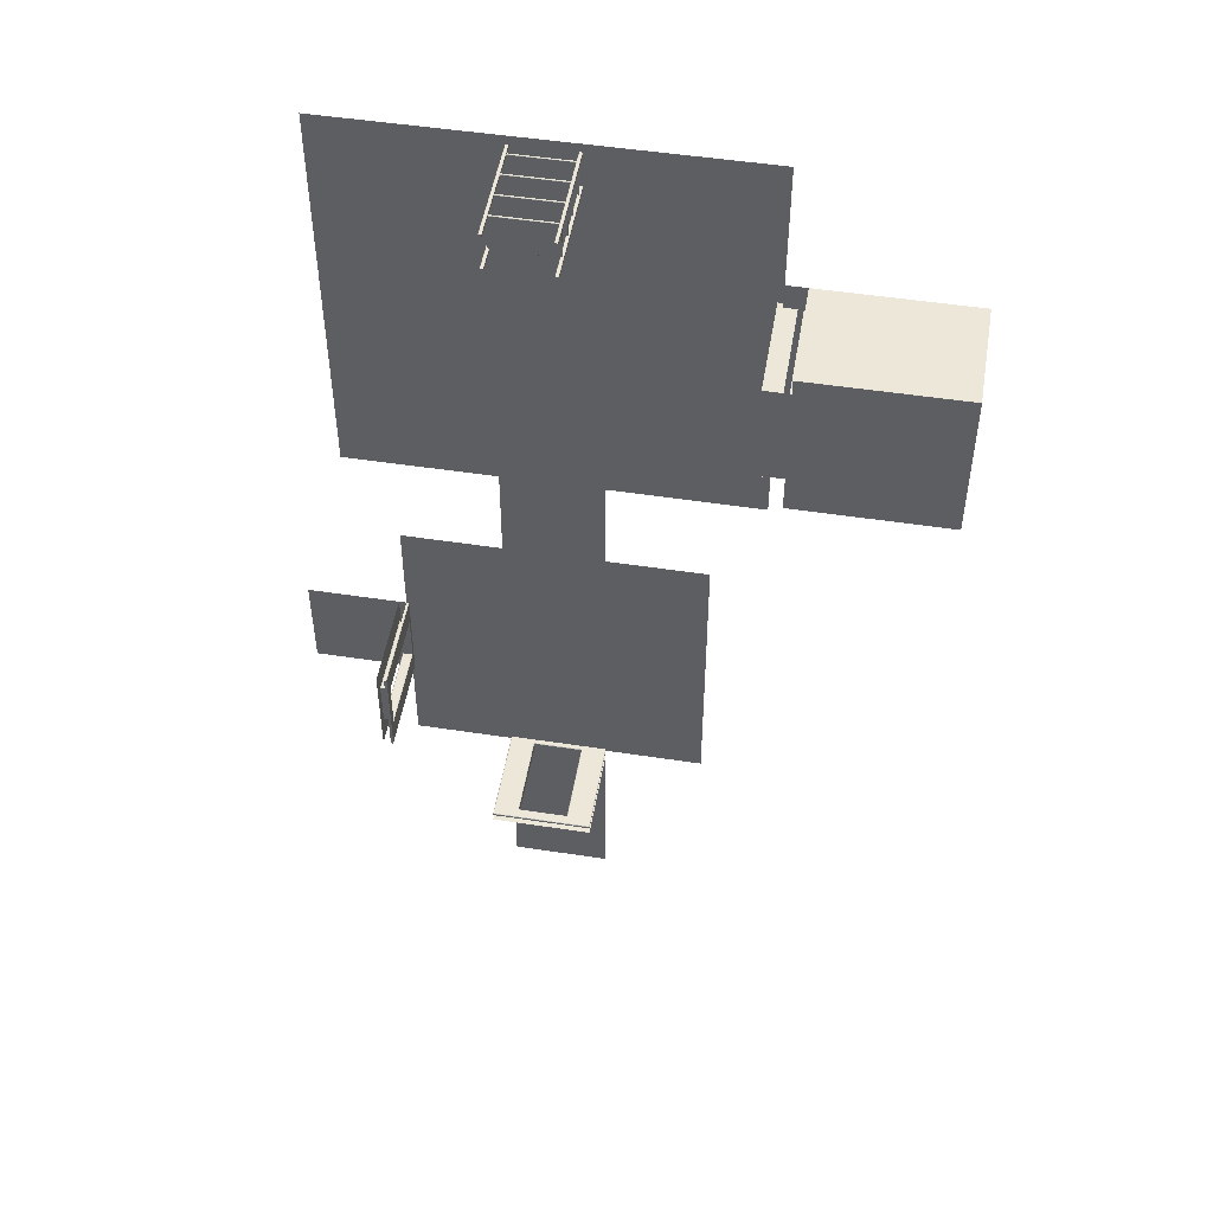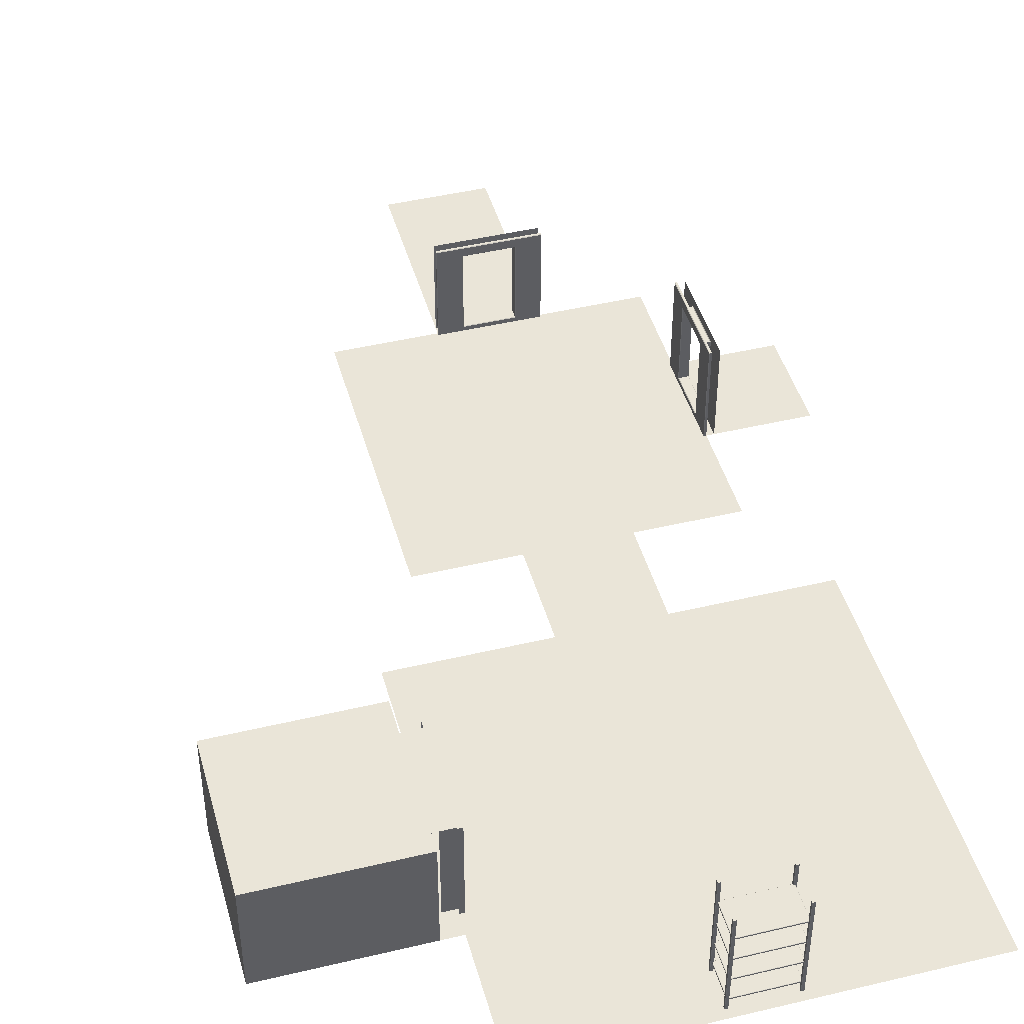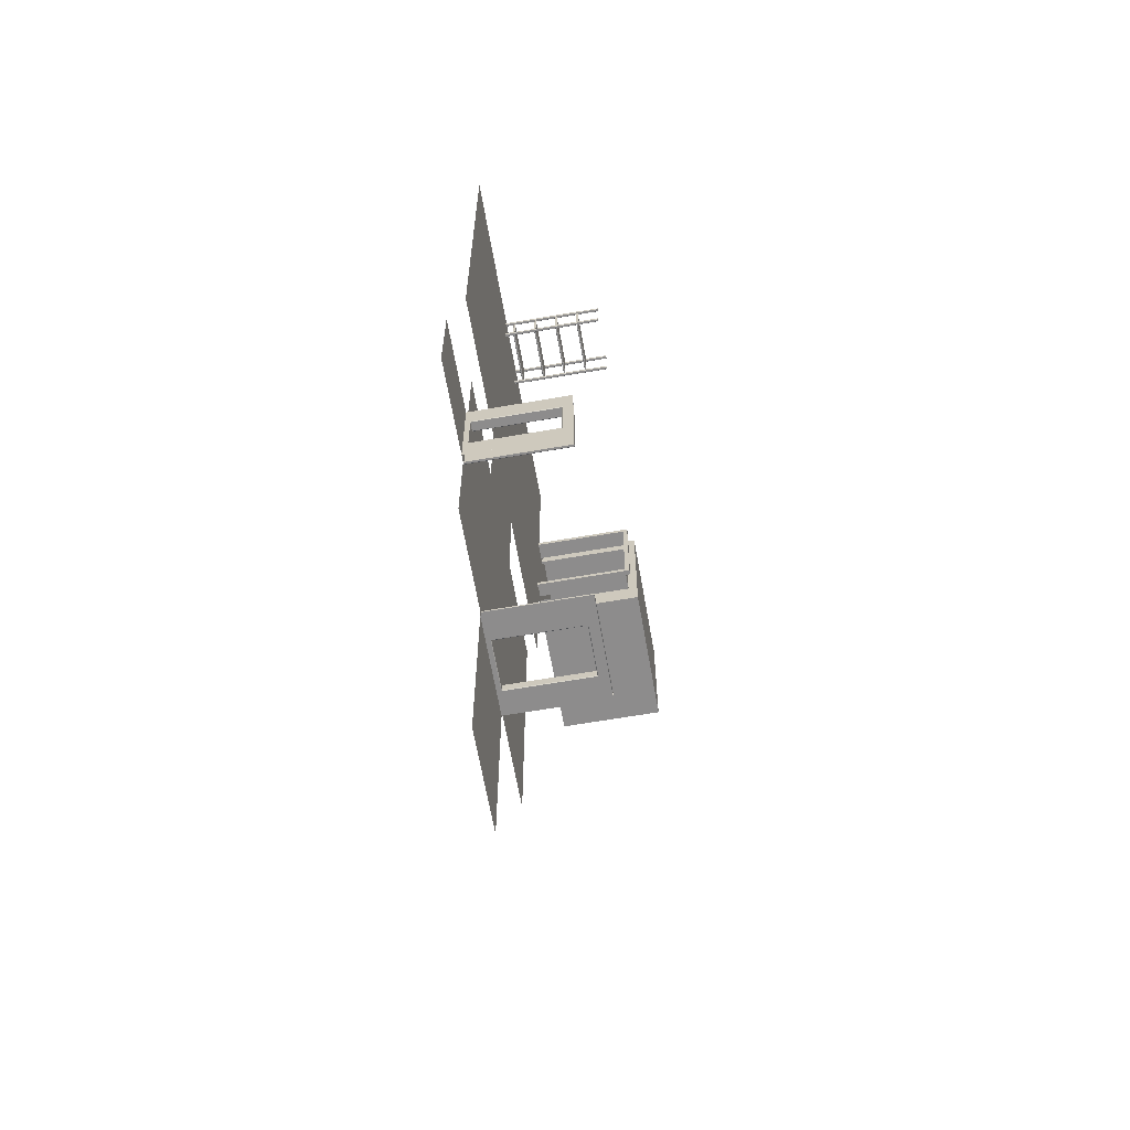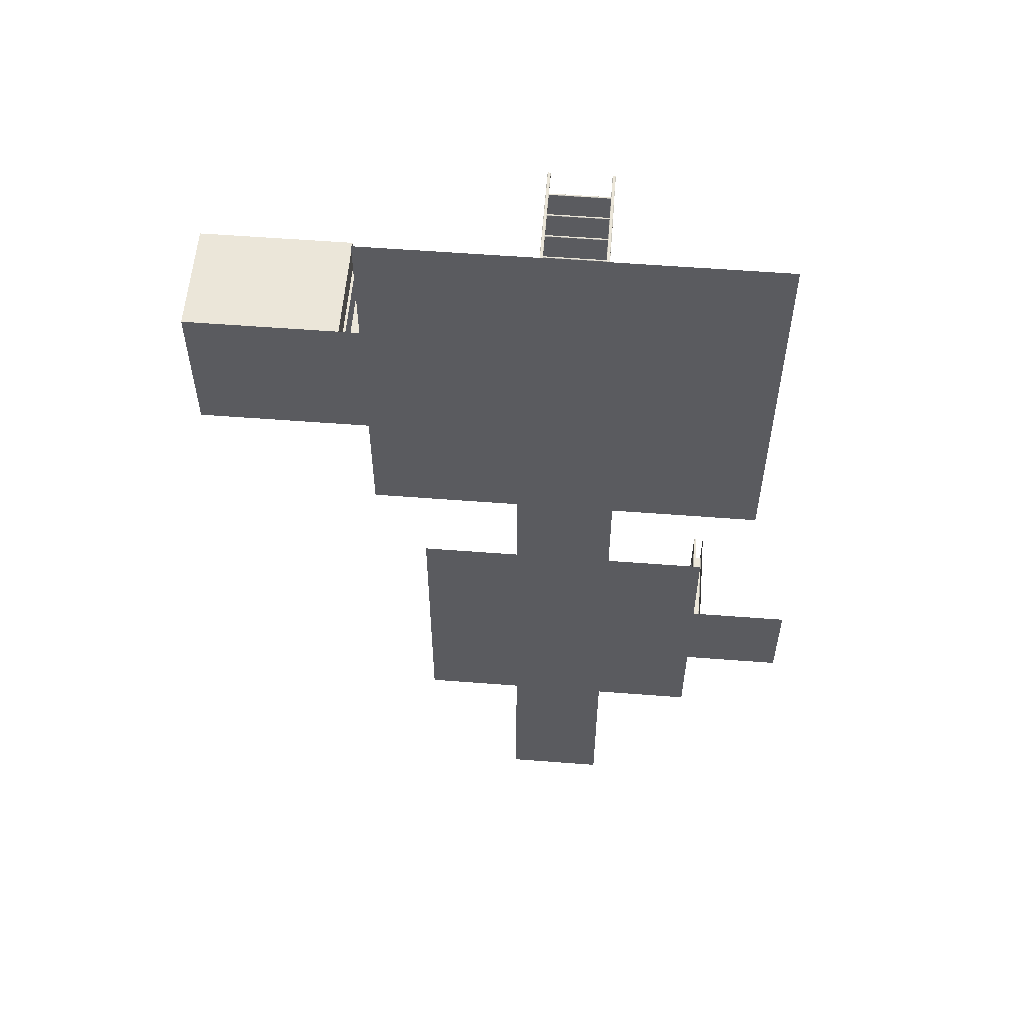
<metadata>
{"format":"obj","ext":"obj","renderer":"f3d","projection":"perspective","resolution":1024,"background":"white","views":[{"elev":49.9,"azim":-170.4,"up":"+Z"},{"elev":45.2,"azim":-15.4,"up":"+Y"},{"elev":-64.3,"azim":99.9,"up":"+Z"},{"elev":56.8,"azim":4.6,"up":"+Z"}]}
</metadata>
<code>
o DoorFrame.001
v -0.5 0 -12.15
v 0.5 0 -12.15
v -0.5 2 -12.15
v 0.5 2 -12.15
v 0.5 0 -11.95
v -0.5 0 -11.95
v -1 0 -12.15
v -1 2 -12.15
v -1 1.8 -12.15
v -1 0.1 -12.15
v 1 0 -12.15
v 1 2 -12.15
v 1 1.8 -12.15
v 1 0.1 -12.15
v 1 2 -12
v -1 2 -12
v 0.5 2 -12
v -0.5 2 -12
v 1 0 -12
v 1 2 -12
v 1 1.8 -12
v 1 0.1 -12
v -1 0 -12
v -1 2 -12
v -1 1.8 -12
v -1 0.1 -12
v 1 0 -11.96
v 0.9891 0 -11.95
v 0.9891 1.989 -11.95
v 1 2 -11.96
v -0.9891 0 -11.95
v -1 0 -11.96
v -0.9891 1.989 -11.95
v -1 2 -11.96
v 0.5 1.989 -11.95
v 0.5 2 -11.96
v -0.5 1.989 -11.95
v -0.5 2 -11.96
v 0.9891 1.8 -11.95
v 1 1.8 -11.96
v -1 1.8 -11.96
v -0.9891 1.8 -11.95
v 0.5 1.8 -11.96
v 0.5109 1.811 -11.95
v -0.5109 1.811 -11.95
v -0.5 1.8 -11.96
v -0.9891 0.1 -11.95
v -1 0.1 -11.96
v 0.5 0.1 -11.96
v 0.5109 0.08914 -11.95
v -0.5109 0.08914 -11.95
v -0.5 0.1 -11.96
v 0.9891 0.1 -11.95
v 1 0.1 -11.96
v 0.5109 1.811 -12.15
v 0.5 1.8 -12.14
v -0.5 1.8 -12.14
v -0.5109 1.811 -12.15
v 0.5109 0.08914 -12.15
v 0.5 0.1 -12.14
v -0.5 0.1 -12.14
v -0.5109 0.08914 -12.15
f 34 25 41
f 55 12 13
f 59 13 14
f 45 47 51
f 54 21 40
f 30 17 36
f 41 26 48
f 38 16 34
f 27 22 54
f 49 61 52
f 5 51 6
f 43 60 49
f 52 57 46
f 59 11 2
f 59 1 62
f 62 9 58
f 62 7 10
f 58 8 3
f 58 4 55
f 48 23 32
f 35 45 44
f 45 33 42
f 40 20 30
f 39 50 53
f 29 44 39
f 46 56 43
f 36 18 38
f 51 31 6
f 40 29 39
f 38 33 37
f 32 47 48
f 38 35 36
f 36 29 30
f 40 53 54
f 41 33 34
f 45 43 44
f 48 42 41
f 49 44 43
f 51 46 45
f 54 28 27
f 52 50 49
f 57 55 56
f 59 56 55
f 61 58 57
f 62 60 59
f 28 50 5
f 34 24 25
f 55 4 12
f 59 55 13
f 45 42 47
f 54 22 21
f 30 15 17
f 41 25 26
f 38 18 16
f 27 19 22
f 49 60 61
f 5 50 51
f 43 56 60
f 52 61 57
f 59 14 11
f 59 2 1
f 62 10 9
f 62 1 7
f 58 9 8
f 58 3 4
f 48 26 23
f 35 37 45
f 45 37 33
f 40 21 20
f 39 44 50
f 29 35 44
f 46 57 56
f 36 17 18
f 51 47 31
f 40 30 29
f 38 34 33
f 32 31 47
f 38 37 35
f 36 35 29
f 40 39 53
f 41 42 33
f 45 46 43
f 48 47 42
f 49 50 44
f 51 52 46
f 54 53 28
f 52 51 50
f 57 58 55
f 59 60 56
f 61 62 58
f 62 61 60
f 28 53 50
o DoorFrame
v 3.15 0 -9.5
v 3.15 0 -8.5
v 3.15 2 -9.5
v 3.15 2 -8.5
v 2.95 0 -8.5
v 2.95 0 -9.5
v 3.15 0 -10
v 3.15 2 -10
v 3.15 1.8 -10
v 3.15 0.1 -10
v 3.15 0 -8
v 3.15 2 -8
v 3.15 1.8 -8
v 3.15 0.1 -8
v 3 2 -8
v 3 2 -10
v 3 2 -8.5
v 3 2 -9.5
v 3 0 -8
v 3 2 -8
v 3 1.8 -8
v 3 0.1 -8
v 3 0 -10
v 3 2 -10
v 3 1.8 -10
v 3 0.1 -10
v 2.961 0 -8
v 2.95 0 -8.011
v 2.95 1.989 -8.011
v 2.961 2 -8
v 2.95 0 -9.989
v 2.961 0 -10
v 2.95 1.989 -9.989
v 2.961 2 -10
v 2.95 1.989 -8.5
v 2.961 2 -8.5
v 2.95 1.989 -9.5
v 2.961 2 -9.5
v 2.95 1.8 -8.011
v 2.961 1.8 -8
v 2.961 1.8 -10
v 2.95 1.8 -9.989
v 2.961 1.8 -8.5
v 2.95 1.811 -8.489
v 2.95 1.811 -9.511
v 2.961 1.8 -9.5
v 2.95 0.1 -9.989
v 2.961 0.1 -10
v 2.961 0.1 -8.5
v 2.95 0.08914 -8.489
v 2.95 0.08914 -9.511
v 2.961 0.1 -9.5
v 2.95 0.1 -8.011
v 2.961 0.1 -8
v 3.15 1.811 -8.489
v 3.139 1.8 -8.5
v 3.139 1.8 -9.5
v 3.15 1.811 -9.511
v 3.15 0.08914 -8.489
v 3.139 0.1 -8.5
v 3.139 0.1 -9.5
v 3.15 0.08914 -9.511
f 96 87 103
f 117 74 75
f 121 75 76
f 107 109 113
f 116 83 102
f 92 79 98
f 103 88 110
f 100 78 96
f 89 84 116
f 111 123 114
f 67 113 68
f 105 122 111
f 114 119 108
f 121 73 64
f 121 63 124
f 124 71 120
f 124 69 72
f 120 70 65
f 120 66 117
f 110 85 94
f 97 107 106
f 107 95 104
f 102 82 92
f 101 112 115
f 91 106 101
f 108 118 105
f 98 80 100
f 113 93 68
f 102 91 101
f 100 95 99
f 94 109 110
f 100 97 98
f 98 91 92
f 102 115 116
f 103 95 96
f 107 105 106
f 110 104 103
f 111 106 105
f 113 108 107
f 116 90 89
f 114 112 111
f 119 117 118
f 121 118 117
f 123 120 119
f 124 122 121
f 90 112 67
f 96 86 87
f 117 66 74
f 121 117 75
f 107 104 109
f 116 84 83
f 92 77 79
f 103 87 88
f 100 80 78
f 89 81 84
f 111 122 123
f 67 112 113
f 105 118 122
f 114 123 119
f 121 76 73
f 121 64 63
f 124 72 71
f 124 63 69
f 120 71 70
f 120 65 66
f 110 88 85
f 97 99 107
f 107 99 95
f 102 83 82
f 101 106 112
f 91 97 106
f 108 119 118
f 98 79 80
f 113 109 93
f 102 92 91
f 100 96 95
f 94 93 109
f 100 99 97
f 98 97 91
f 102 101 115
f 103 104 95
f 107 108 105
f 110 109 104
f 111 112 106
f 113 114 108
f 116 115 90
f 114 113 112
f 119 120 117
f 121 122 118
f 123 124 120
f 124 123 122
f 90 115 112
o Elevator
v -4 0 1.1
v -4 2.1 1.1
v -4 0 -1.1
v -4 2.1 -1.1
v -3.9 2.1 1.1
v -3.9 0 -1.1
v -3.9 2.1 -1.1
v -4.4 0 1
v -4 2.1 1
v -3.9 0 1
v -3.9 2.1 1
v -4 2.1 -1
v -3.9 0 -1
v -4.4 2 1
v -3.9 2.1 -1
v -4 2 1.1
v -4 2 -1.1
v -3.9 2 -1.1
v -3.9 2 1.1
v -3.9 2 1
v -4.4 2 -1
v -3.9 2 -1
v -4.4 0 -1
v -4 0 1.5
v -4 0 -1.5
v -4.4 2 -1.5
v -4.4 0 -1.5
v -4.4 0 1.5
v -4.4 2 1.5
v -4.4 2.2 1
v -4.4 2.2 -1
v -4.4 2.2 -1.5
v -4.4 2.2 1.5
v -7.4 2.2 1
v -7.4 2.2 -1
v -7.4 2.2 -1.5
v -7.4 2.2 1.5
v -7.4 2 1
v -7.4 2 -1
v -7.4 2 -1.5
v -7.4 2 1.5
v -7.4 0 1
v -7.4 0 -1
v -7.4 0 -1.5
v -7.4 0 1.5
v -3.9 0 1.1
v -4.35 2 -1
v -4.35 2 1
v -4.35 0 1
v -4.35 0 -1
v -4.25 2 1
v -4.25 0 -1
v -4.25 2 -1
v -4.25 0 1
f 128 142 141
f 135 143 144
f 143 126 140
f 133 129 135
f 173 138 172
f 146 135 144
f 142 139 146
f 128 139 131
f 142 137 130
f 171 147 174
f 140 170 143
f 144 170 134
f 141 130 127
f 172 145 171
f 168 148 149
f 145 151 147
f 132 153 138
f 153 154 138
f 145 156 150
f 138 155 145
f 157 158 154
f 155 160 156
f 154 159 155
f 161 162 158
f 159 164 160
f 158 163 159
f 165 166 162
f 163 168 164
f 162 167 163
f 164 151 150
f 160 150 156
f 169 153 152
f 165 157 153
f 136 135 139
f 175 171 177
f 134 175 144
f 146 176 137
f 144 177 146
f 128 131 142
f 135 129 143
f 143 129 126
f 133 126 129
f 173 132 138
f 146 139 135
f 142 131 139
f 128 136 139
f 142 146 137
f 171 145 147
f 140 125 170
f 144 143 170
f 141 142 130
f 172 138 145
f 168 169 148
f 145 150 151
f 132 152 153
f 153 157 154
f 145 155 156
f 138 154 155
f 157 161 158
f 155 159 160
f 154 158 159
f 161 165 162
f 159 163 164
f 158 162 163
f 165 169 166
f 163 167 168
f 162 166 167
f 164 168 151
f 160 164 150
f 169 165 153
f 165 161 157
f 136 133 135
f 175 172 171
f 134 178 175
f 146 177 176
f 144 175 177
o Shelf.009
v 0.5765 0 3.13
v 0.57 0 3.124
v 0.57 2.2 3.124
v 0.5765 2.2 3.13
v 0.57 0 3.076
v 0.5765 0 3.07
v 0.5765 2.2 3.07
v 0.57 2.2 3.076
v 0.63 0 3.124
v 0.6235 0 3.13
v 0.6235 2.2 3.13
v 0.63 2.2 3.124
v 0.6235 0 3.07
v 0.63 0 3.076
v 0.63 2.2 3.076
v 0.6235 2.2 3.07
v -0.6235 0 3.13
v -0.63 0 3.124
v -0.63 2.2 3.124
v -0.6235 2.2 3.13
v -0.63 0 3.076
v -0.6235 0 3.07
v -0.6235 2.2 3.07
v -0.63 2.2 3.076
v -0.57 0 3.124
v -0.5765 0 3.13
v -0.5765 2.2 3.13
v -0.57 2.2 3.124
v -0.5765 0 3.07
v -0.57 0 3.076
v -0.57 2.2 3.076
v -0.5765 2.2 3.07
v 0.5765 0 3.83
v 0.57 0 3.824
v 0.57 2.2 3.824
v 0.5765 2.2 3.83
v 0.57 0 3.776
v 0.5765 0 3.77
v 0.5765 2.2 3.77
v 0.57 2.2 3.776
v 0.63 0 3.824
v 0.6235 0 3.83
v 0.6235 2.2 3.83
v 0.63 2.2 3.824
v 0.6235 0 3.77
v 0.63 0 3.776
v 0.63 2.2 3.776
v 0.6235 2.2 3.77
v -0.6235 0 3.83
v -0.63 0 3.824
v -0.63 2.2 3.824
v -0.6235 2.2 3.83
v -0.63 0 3.776
v -0.6235 0 3.77
v -0.6235 2.2 3.77
v -0.63 2.2 3.776
v -0.57 0 3.824
v -0.5765 0 3.83
v -0.5765 2.2 3.83
v -0.57 2.2 3.824
v -0.5765 0 3.77
v -0.57 0 3.776
v -0.57 2.2 3.776
v -0.5765 2.2 3.77
v 0.5945 0.218 3.106
v 0.6 0.2125 3.1
v 0.6 0.1875 3.1
v 0.5945 0.182 3.106
v 0.5945 0.218 3.794
v 0.6 0.2125 3.8
v 0.5945 0.182 3.794
v 0.6 0.1875 3.8
v -0.5945 0.218 3.106
v -0.6 0.2125 3.1
v -0.6 0.1875 3.1
v -0.5945 0.182 3.106
v -0.6 0.2125 3.8
v -0.5945 0.218 3.794
v -0.5945 0.182 3.794
v -0.6 0.1875 3.8
v 0.5945 0.718 3.106
v 0.6 0.7125 3.1
v 0.6 0.6875 3.1
v 0.5945 0.682 3.106
v 0.5945 0.718 3.794
v 0.6 0.7125 3.8
v 0.5945 0.682 3.794
v 0.6 0.6875 3.8
v -0.5945 0.718 3.106
v -0.6 0.7125 3.1
v -0.6 0.6875 3.1
v -0.5945 0.682 3.106
v -0.6 0.7125 3.8
v -0.5945 0.718 3.794
v -0.5945 0.682 3.794
v -0.6 0.6875 3.8
v 0.5945 1.218 3.106
v 0.6 1.212 3.1
v 0.6 1.188 3.1
v 0.5945 1.182 3.106
v 0.5945 1.218 3.794
v 0.6 1.212 3.8
v 0.5945 1.182 3.794
v 0.6 1.188 3.8
v -0.5945 1.218 3.106
v -0.6 1.212 3.1
v -0.6 1.188 3.1
v -0.5945 1.182 3.106
v -0.6 1.212 3.8
v -0.5945 1.218 3.794
v -0.5945 1.182 3.794
v -0.6 1.188 3.8
v 0.5945 1.718 3.106
v 0.6 1.712 3.1
v 0.6 1.688 3.1
v 0.5945 1.682 3.106
v 0.5945 1.718 3.794
v 0.6 1.712 3.8
v 0.5945 1.682 3.794
v 0.6 1.688 3.8
v -0.5945 1.718 3.106
v -0.6 1.712 3.1
v -0.6 1.688 3.1
v -0.5945 1.682 3.106
v -0.6 1.712 3.8
v -0.5945 1.718 3.794
v -0.5945 1.682 3.794
v -0.6 1.688 3.8
v 0.5945 1.718 3.106
v 0.6 1.712 3.1
v 0.6 1.688 3.1
v 0.5945 1.682 3.106
v 0.5945 1.718 3.794
v 0.6 1.712 3.8
v 0.5945 1.682 3.794
v 0.6 1.688 3.8
v -0.5945 1.718 3.106
v -0.6 1.712 3.1
v -0.6 1.688 3.1
v -0.5945 1.682 3.106
v -0.6 1.712 3.8
v -0.5945 1.718 3.794
v -0.5945 1.682 3.794
v -0.6 1.688 3.8
f 189 179 188
f 193 187 192
f 204 195 196
f 182 189 190
f 181 183 180
f 185 191 184
f 205 195 204
f 209 203 208
f 220 211 212
f 198 205 206
f 197 199 196
f 201 207 200
f 221 211 220
f 225 219 224
f 236 227 228
f 214 221 222
f 213 215 212
f 217 223 216
f 237 227 236
f 241 235 240
f 230 237 238
f 229 231 228
f 233 239 232
f 182 180 179
f 184 186 185
f 192 194 193
f 188 190 189
f 198 196 195
f 200 202 201
f 208 210 209
f 204 206 205
f 214 212 211
f 216 218 217
f 224 226 225
f 220 222 221
f 230 228 227
f 232 234 233
f 240 242 241
f 236 238 237
f 188 179 180
f 246 257 254
f 248 258 250
f 244 250 245
f 255 253 258
f 252 245 253
f 251 255 256
f 257 253 254
f 256 248 247
f 249 258 257
f 243 252 251
f 254 245 246
f 247 244 243
f 246 250 249
f 251 247 243
f 262 273 270
f 264 274 266
f 260 266 261
f 271 269 274
f 268 261 269
f 267 271 272
f 273 269 270
f 272 264 263
f 265 274 273
f 259 268 267
f 270 261 262
f 263 260 259
f 262 266 265
f 267 263 259
f 278 289 286
f 280 290 282
f 276 282 277
f 287 285 290
f 284 277 285
f 283 287 288
f 289 285 286
f 288 280 279
f 281 290 289
f 275 284 283
f 286 277 278
f 279 276 275
f 278 282 281
f 283 279 275
f 294 305 302
f 296 306 298
f 292 298 293
f 303 301 306
f 300 293 301
f 299 303 304
f 305 301 302
f 304 296 295
f 297 306 305
f 291 300 299
f 302 293 294
f 295 292 291
f 294 298 297
f 299 295 291
f 310 321 318
f 312 322 314
f 308 314 309
f 319 317 322
f 316 309 317
f 315 319 320
f 321 317 318
f 320 312 311
f 313 322 321
f 307 316 315
f 318 309 310
f 311 308 307
f 310 314 313
f 315 311 307
f 189 182 179
f 193 190 187
f 196 199 208
f 199 200 208
f 200 207 208
f 208 203 196
f 203 204 196
f 190 193 186
f 193 194 186
f 194 185 186
f 186 181 190
f 181 182 190
f 181 186 183
f 185 194 191
f 205 198 195
f 209 206 203
f 212 215 224
f 215 216 224
f 216 223 224
f 224 219 212
f 219 220 212
f 206 209 202
f 209 210 202
f 210 201 202
f 202 197 206
f 197 198 206
f 197 202 199
f 201 210 207
f 221 214 211
f 225 222 219
f 228 231 240
f 231 232 240
f 232 239 240
f 240 235 228
f 235 236 228
f 222 225 218
f 225 226 218
f 226 217 218
f 218 213 222
f 213 214 222
f 213 218 215
f 217 226 223
f 237 230 227
f 241 238 235
f 238 241 234
f 241 242 234
f 242 233 234
f 234 229 238
f 229 230 238
f 229 234 231
f 233 242 239
f 182 181 180
f 184 183 186
f 192 191 194
f 188 187 190
f 198 197 196
f 200 199 202
f 208 207 210
f 204 203 206
f 214 213 212
f 216 215 218
f 224 223 226
f 220 219 222
f 230 229 228
f 232 231 234
f 240 239 242
f 236 235 238
f 180 183 192
f 183 184 192
f 184 191 192
f 192 187 180
f 187 188 180
f 246 249 257
f 248 255 258
f 244 248 250
f 255 252 253
f 252 244 245
f 251 252 255
f 257 258 253
f 256 255 248
f 249 250 258
f 243 244 252
f 254 253 245
f 247 248 244
f 246 245 250
f 251 256 247
f 262 265 273
f 264 271 274
f 260 264 266
f 271 268 269
f 268 260 261
f 267 268 271
f 273 274 269
f 272 271 264
f 265 266 274
f 259 260 268
f 270 269 261
f 263 264 260
f 262 261 266
f 267 272 263
f 278 281 289
f 280 287 290
f 276 280 282
f 287 284 285
f 284 276 277
f 283 284 287
f 289 290 285
f 288 287 280
f 281 282 290
f 275 276 284
f 286 285 277
f 279 280 276
f 278 277 282
f 283 288 279
f 294 297 305
f 296 303 306
f 292 296 298
f 303 300 301
f 300 292 293
f 299 300 303
f 305 306 301
f 304 303 296
f 297 298 306
f 291 292 300
f 302 301 293
f 295 296 292
f 294 293 298
f 299 304 295
f 310 313 321
f 312 319 322
f 308 312 314
f 319 316 317
f 316 308 309
f 315 316 319
f 321 322 317
f 320 319 312
f 313 314 322
f 307 308 316
f 318 317 309
f 311 312 308
f 310 309 314
f 315 320 311
o Floor
v -4 0 4
v 4 0 4
v -4 0 -4
v 4 0 -4
v 1 0 4
v 1 0 -4
v -1 0 -4
v -1 0 4
v 1 0 -6
v -1 0 -6
v 1 0 -12
v -1 0 -12
v 3 0 -6
v 3 0 -12
v -3 0 -6
v -3 0 -12
v -1 0 -16
v 1 0 -16
v -1 0 -10
v 1 0 -10
v 3 0 -10
v -3 0 -10
v -1 0 -8
v -3 0 -8
v 1 0 -8
v 3 0 -8
v 5 0 -10
v 5 0 -8
f 324 328 327
f 327 329 330
f 330 325 323
f 328 332 329
f 342 334 341
f 331 348 347
f 334 344 341
f 333 339 334
f 341 346 345
f 342 336 333
f 347 341 345
f 331 345 332
f 345 337 332
f 347 343 342
f 348 349 343
f 324 326 328
f 327 328 329
f 330 329 325
f 328 331 332
f 342 333 334
f 331 335 348
f 334 338 344
f 333 340 339
f 341 344 346
f 342 343 336
f 347 342 341
f 331 347 345
f 345 346 337
f 347 348 343
f 348 350 349

</code>
